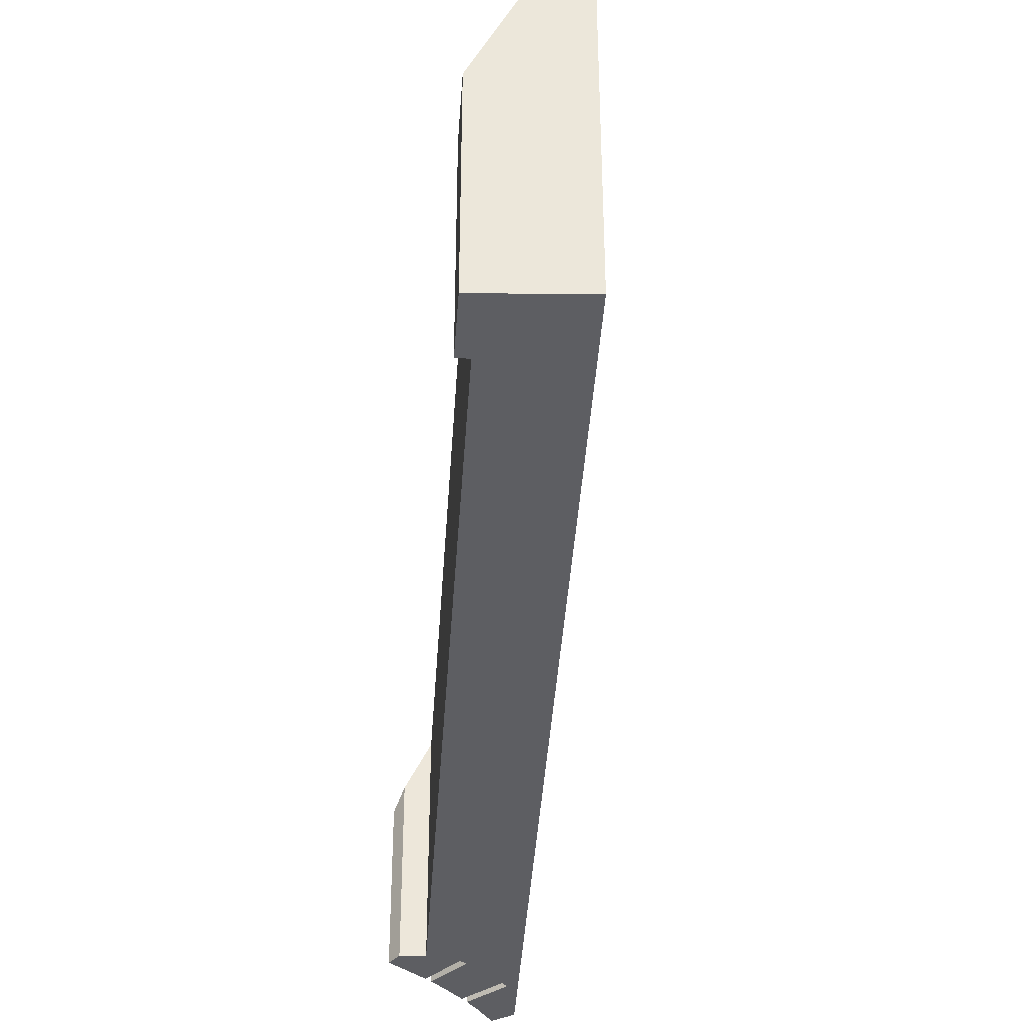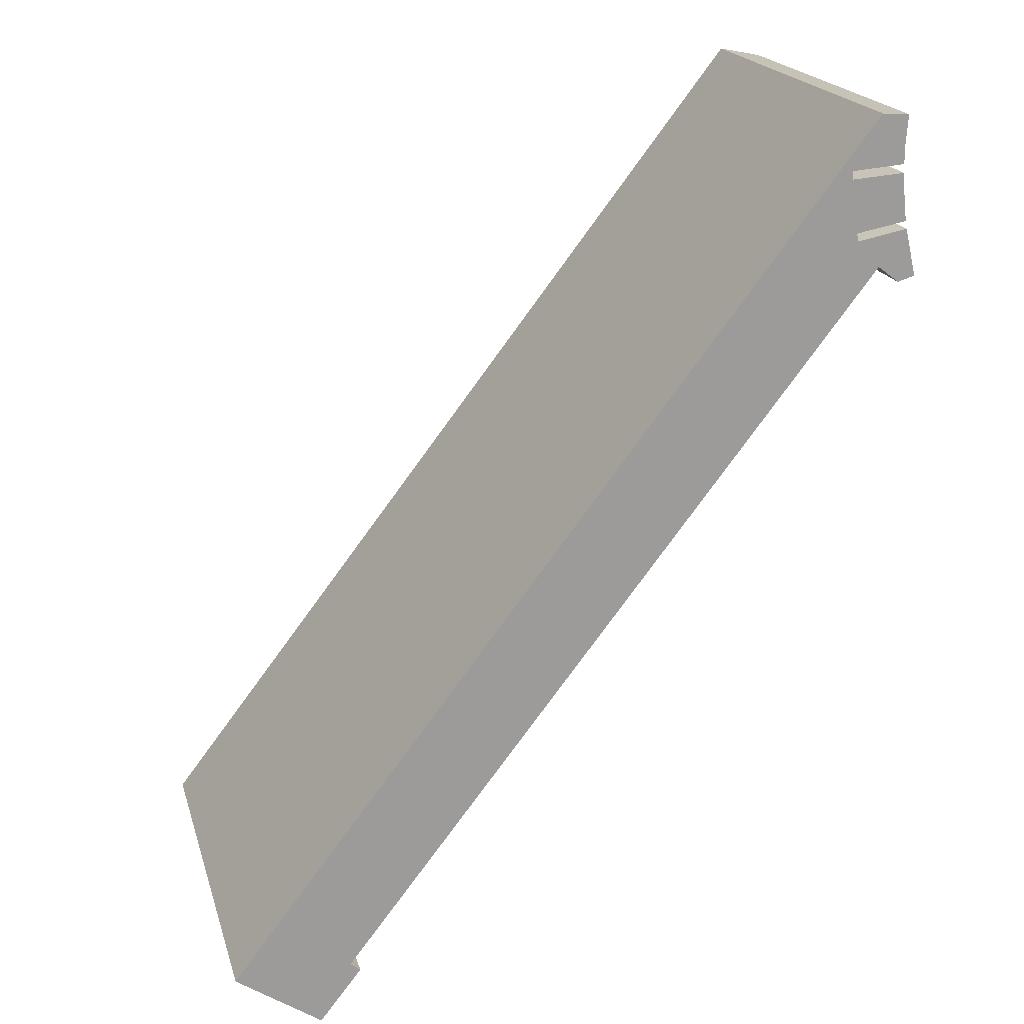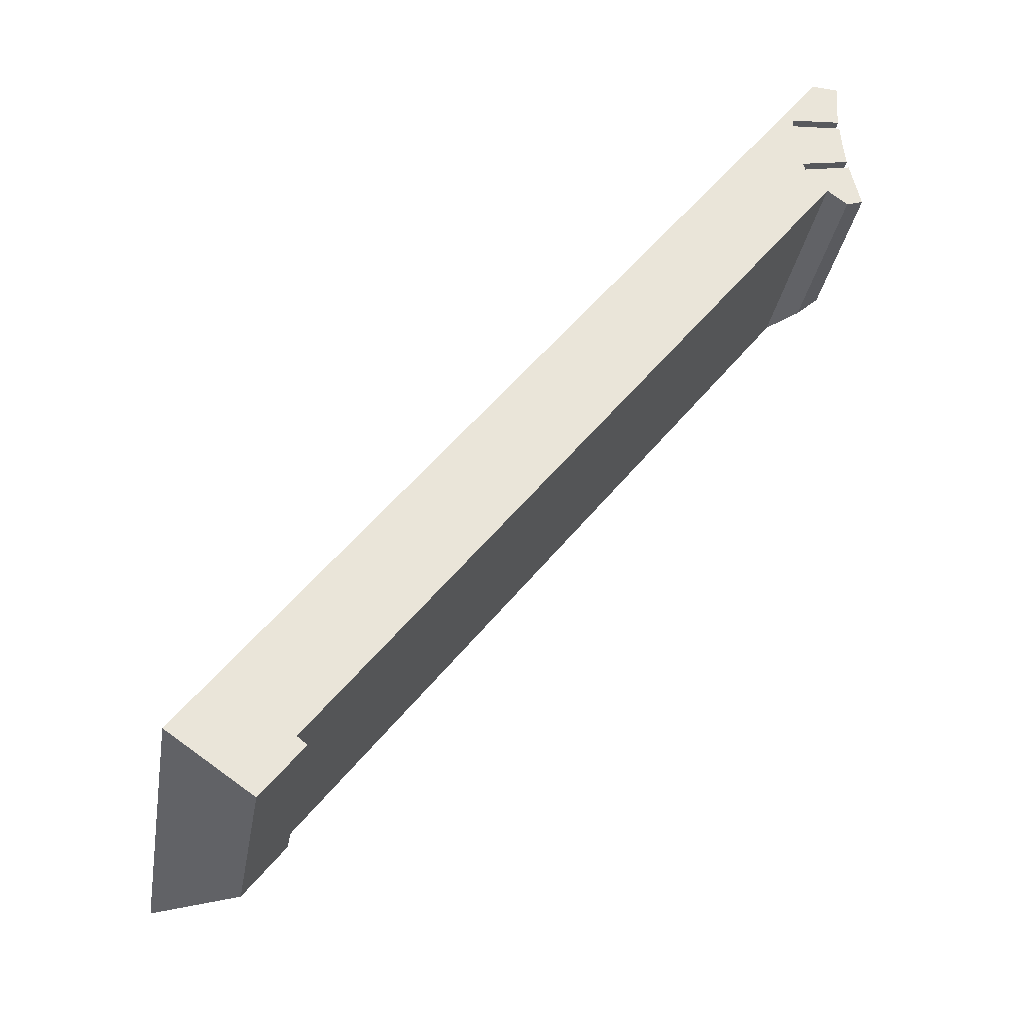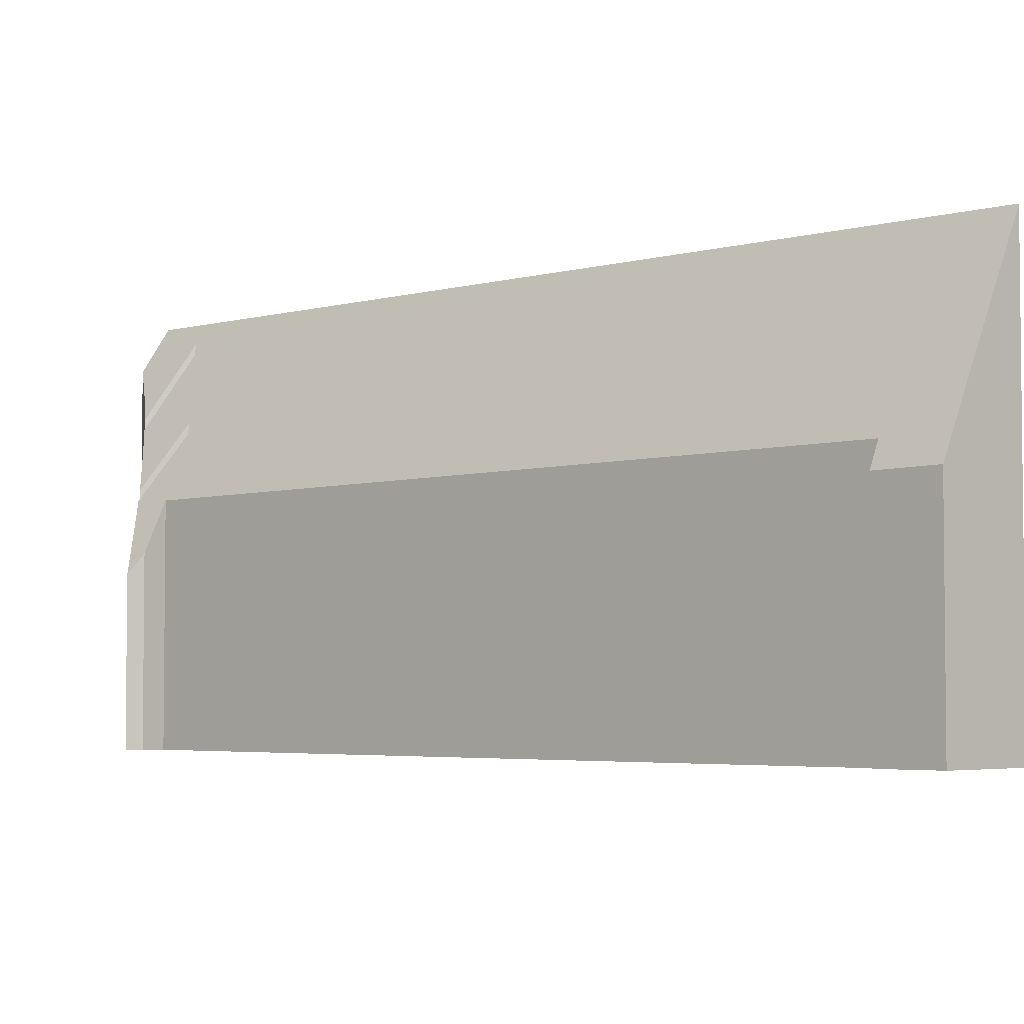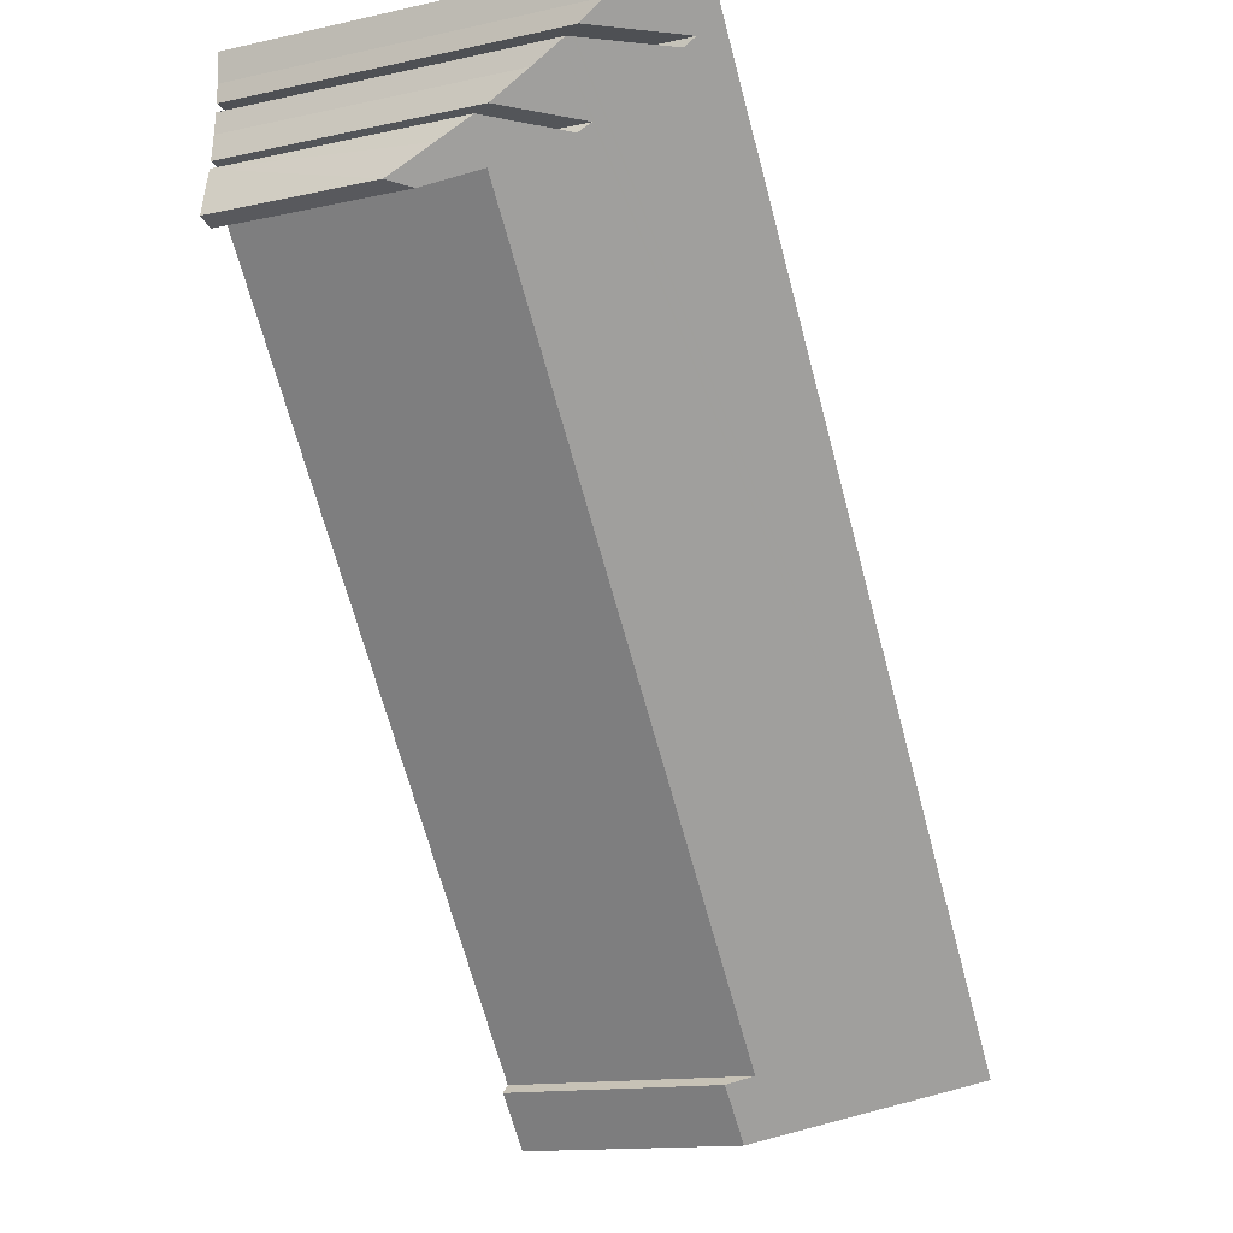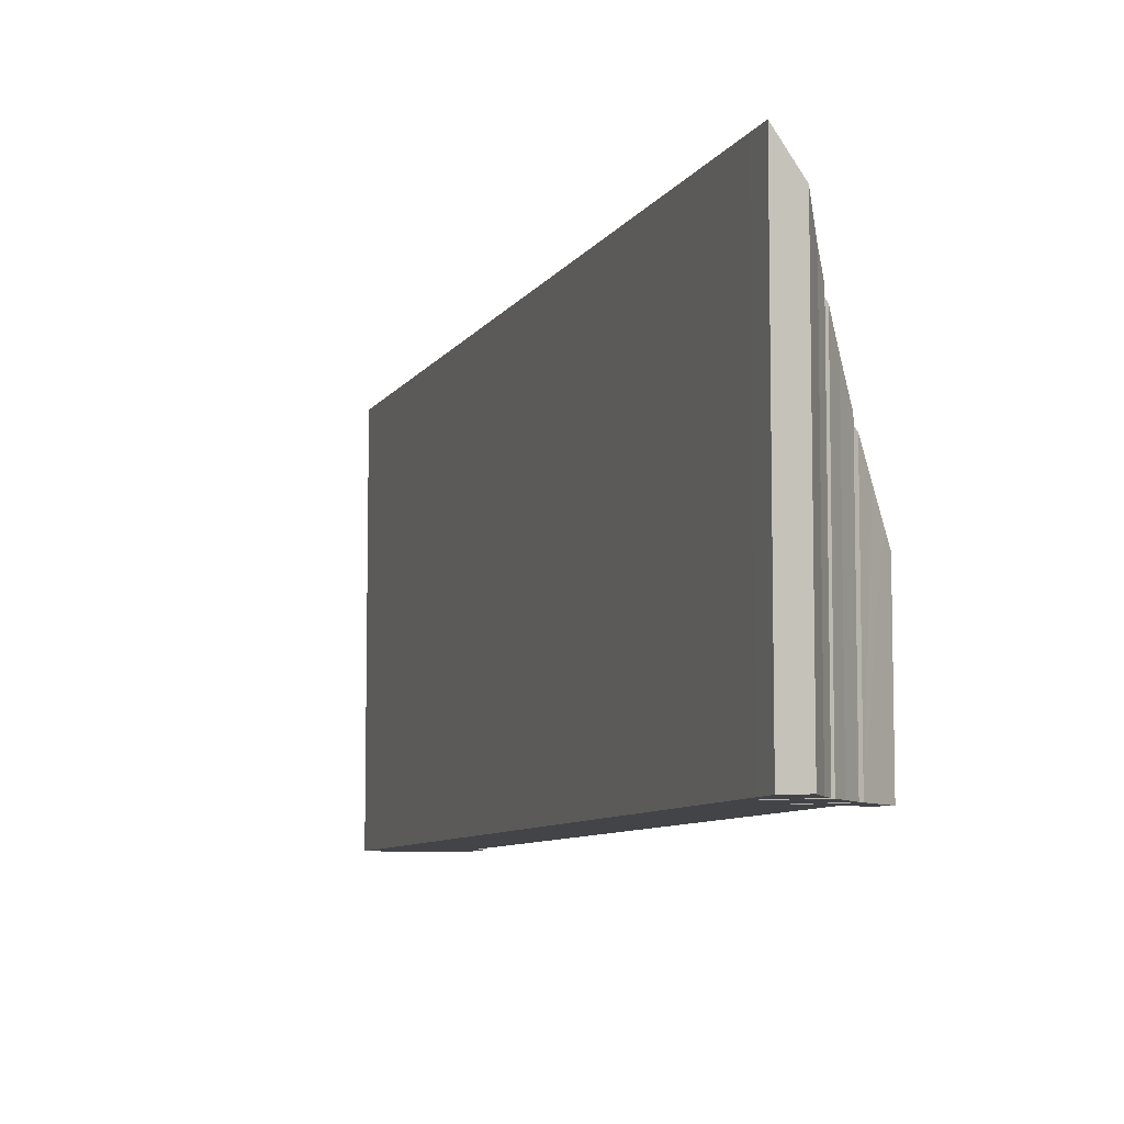
<metadata>
{"format":"obj","ext":"obj","renderer":"f3d","projection":"perspective","resolution":1024,"background":"white","views":[{"elev":-39.2,"azim":-145.8,"up":"+Y"},{"elev":19.9,"azim":-14.8,"up":"+Z"},{"elev":-31.5,"azim":-9.3,"up":"+Z"},{"elev":-3.9,"azim":170.9,"up":"+Y"},{"elev":-14.5,"azim":115.2,"up":"+Z"},{"elev":-7.9,"azim":19.4,"up":"+Y"}]}
</metadata>
<code>
v  22.03 12.01 26.47
v  20.32 13.88 25.74
v  22.1 13.1 27.43
v  21.62 11.89 25.84
v  21.84 11.54 25.86
v  22.03 11.26 25.88
v  22.1 9.897 24.9
v  20.57 10.96 23.75
v  22.05 10.75 25.51
v  22.2 8.689 24.06
v  22.13 9.615 24.7
v  22.4 7.217 23.15
v  21.37 8.242 22.64
v  22.25 8.301 23.82
v  22.06 6.459 22.11
v  22.53 6.353 22.63
v  22.14 6.353 22.14
v  22.61 5.777 22.28
v  21.45 14.2 27.47
v  20.57 14.61 26.66
v  21.22 14.61 27.49
v  0 14.61 8.945e-16
v  20.34 13.51 25.47
v  21.91 11.09 25.59
v  21.94 11.04 25.59
v  22.04 10.88 25.6
v  20.64 10.53 23.5
v  3.832 8.422 0.054
v  2.791 7.603 -1.945
v  4.156 7.562 -0.209
v  20.64 -1.439e-15 23.5
v  22.25 -1.458e-15 23.82
v  21.22 -1.683e-15 27.49
v  22.1 -1.679e-15 27.43
v  21.45 -1.682e-15 27.47
v  20.34 -1.56e-15 25.47
v  21.94 -1.567e-15 25.59
v  22.04 -1.568e-15 25.6
v  21.91 -1.567e-15 25.59
v  22.1 -1.524e-15 24.9
v  22.05 -1.562e-15 25.51
v  22.2 -1.473e-15 24.06
v  22.13 -1.513e-15 24.7
v  20.57 -1.455e-15 23.75
v  22.61 -1.364e-15 22.28
v  22.4 -1.418e-15 23.15
v  22.53 -1.386e-15 22.63
v  22.03 -1.621e-15 26.47
v  22.03 -1.585e-15 25.88
v  20.32 -1.576e-15 25.74
v  22.06 -1.354e-15 22.11
v  22.14 -1.356e-15 22.14
v  21.62 -1.583e-15 25.84
v  21.84 -1.584e-15 25.86
v  21.37 -1.386e-15 22.64
v  0 0 0
v  2.791 1.191e-16 -1.945
v  3.832 -3.307e-18 0.054
v  4.156 1.28e-17 -0.209
v  20.57 -1.632e-15 26.66
g defaultobject
f 1 2 3
f 2 1 4
f 4 1 5
f 5 1 6
f 7 8 9
f 8 7 10
f 10 7 11
f 12 13 14
f 13 12 15
f 15 12 16
f 15 16 17
f 17 16 18
f 19 20 21
f 20 19 22
f 22 19 2
f 2 19 3
f 22 2 23
f 22 23 24
f 22 24 25
f 22 25 26
f 22 26 9
f 22 9 8
f 22 8 27
f 22 27 14
f 22 14 13
f 22 13 28
f 22 28 29
f 29 28 30
f 31 14 27
f 14 31 32
f 33 19 21
f 19 33 3
f 3 33 34
f 34 33 35
f 36 24 23
f 24 36 25
f 25 36 26
f 26 36 37
f 26 37 38
f 37 36 39
f 38 9 26
f 9 38 7
f 7 38 40
f 40 38 41
f 40 11 7
f 11 40 10
f 10 40 42
f 42 40 43
f 44 27 8
f 27 44 31
f 32 12 14
f 12 32 16
f 16 32 18
f 18 32 45
f 45 32 46
f 45 46 47
f 34 1 3
f 1 34 48
f 48 6 1
f 6 48 49
f 50 23 2
f 23 50 36
f 10 44 8
f 44 10 42
f 17 51 15
f 51 17 18
f 51 18 45
f 51 45 52
f 4 50 2
f 50 4 5
f 50 5 6
f 50 6 49
f 50 49 53
f 53 49 54
f 15 55 13
f 55 15 51
f 29 56 22
f 56 29 57
f 13 58 28
f 58 13 55
f 30 57 29
f 57 30 59
f 58 30 28
f 30 58 59
f 56 20 22
f 20 56 60
f 20 60 21
f 21 60 33
f 46 32 31
f 37 41 38
f 41 37 39
f 41 39 36
f 41 36 40
f 60 35 33
f 35 60 34
f 34 60 48
f 48 60 50
f 50 60 56
f 48 50 54
f 48 54 49
f 54 50 53
f 50 56 36
f 36 56 44
f 36 44 40
f 40 44 43
f 43 44 42
f 44 56 31
f 31 56 55
f 31 55 46
f 55 56 58
f 58 56 59
f 59 56 57
f 55 47 46
f 47 55 51
f 47 51 45
f 45 51 52

</code>
